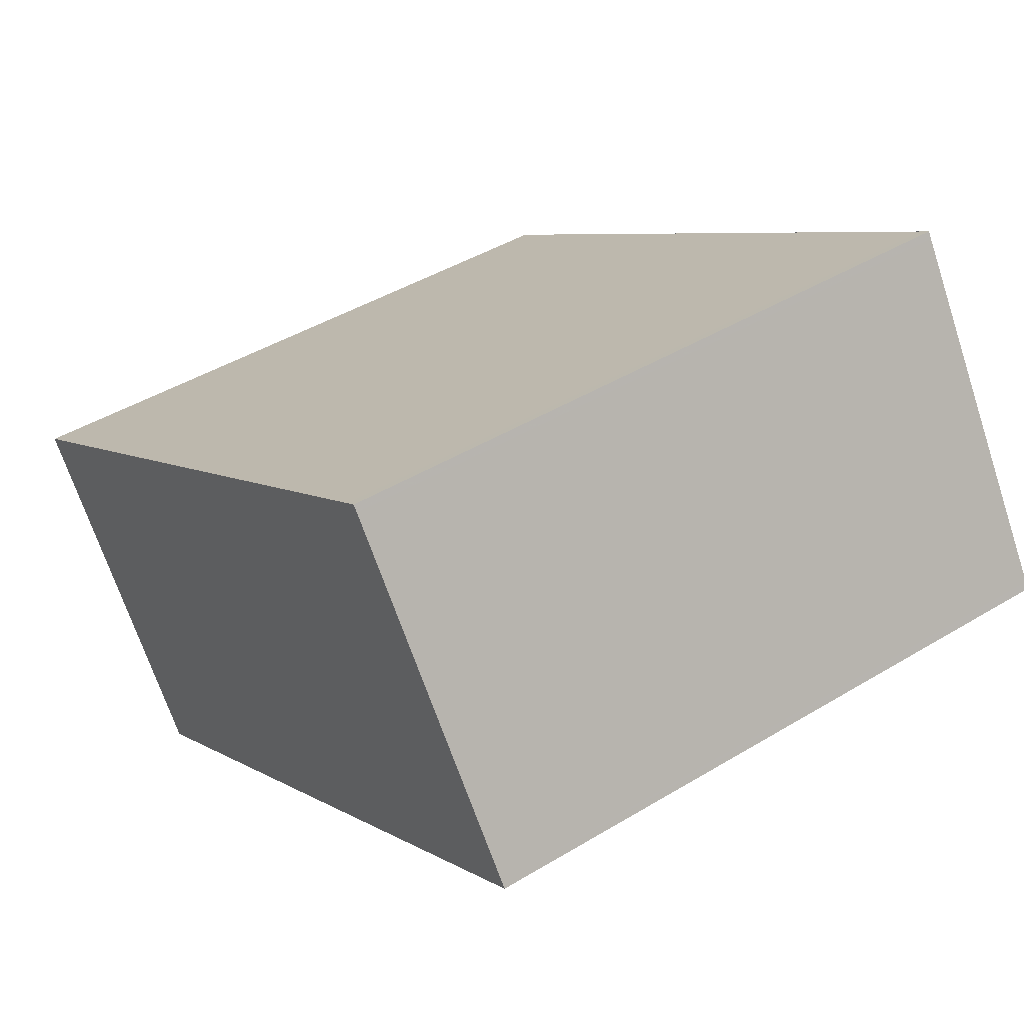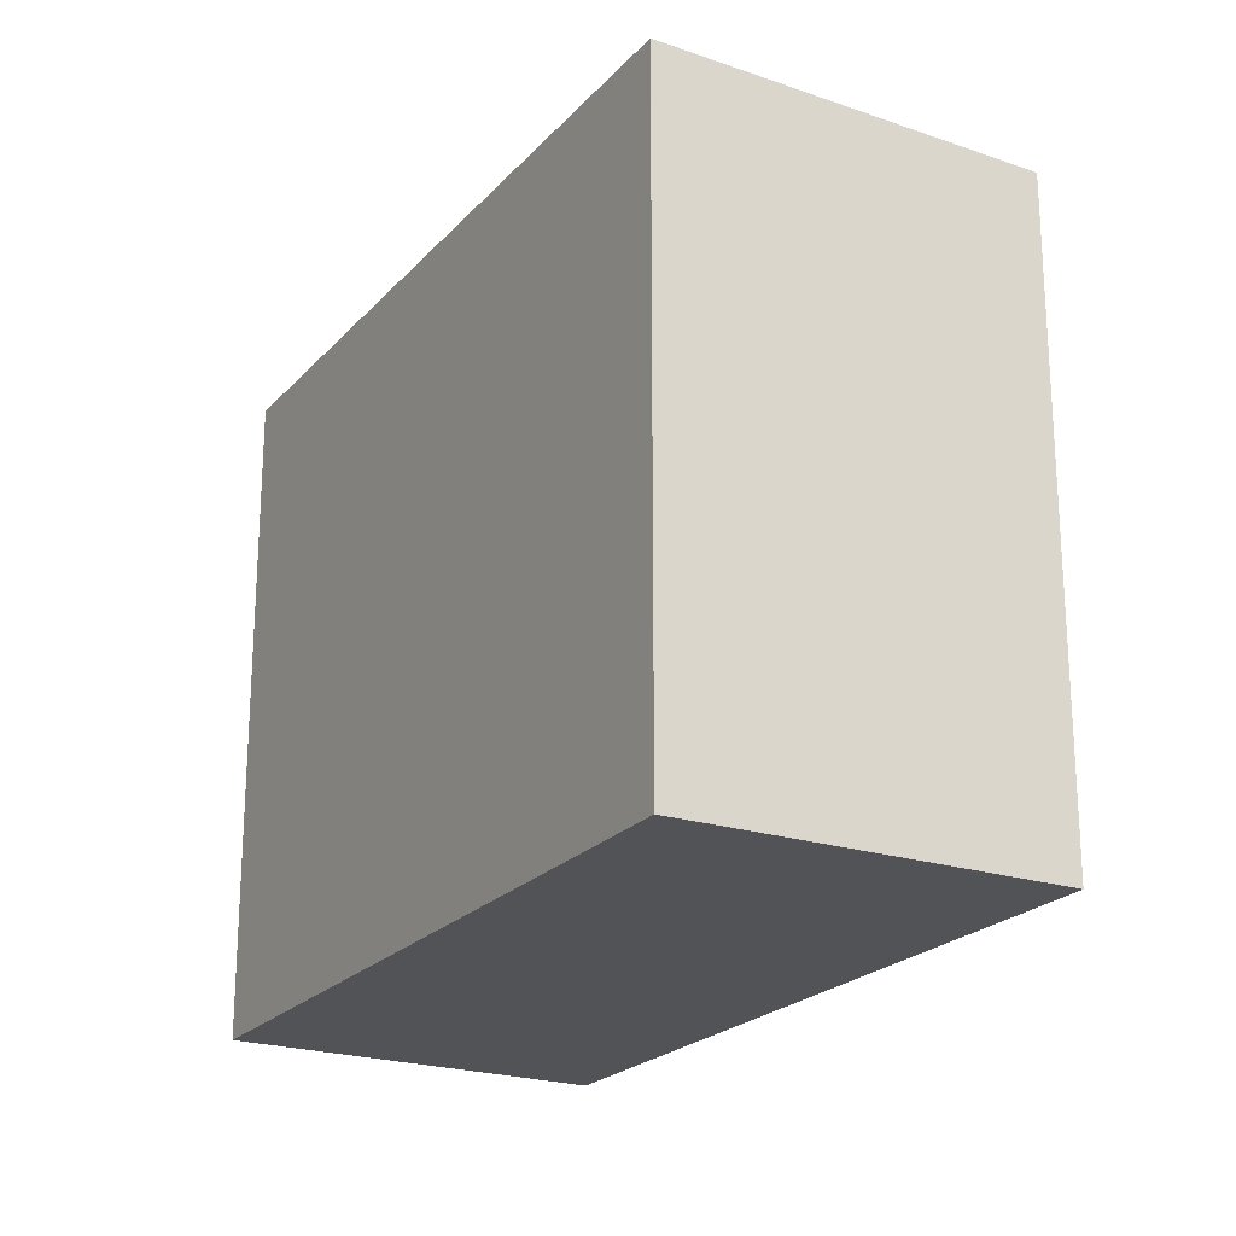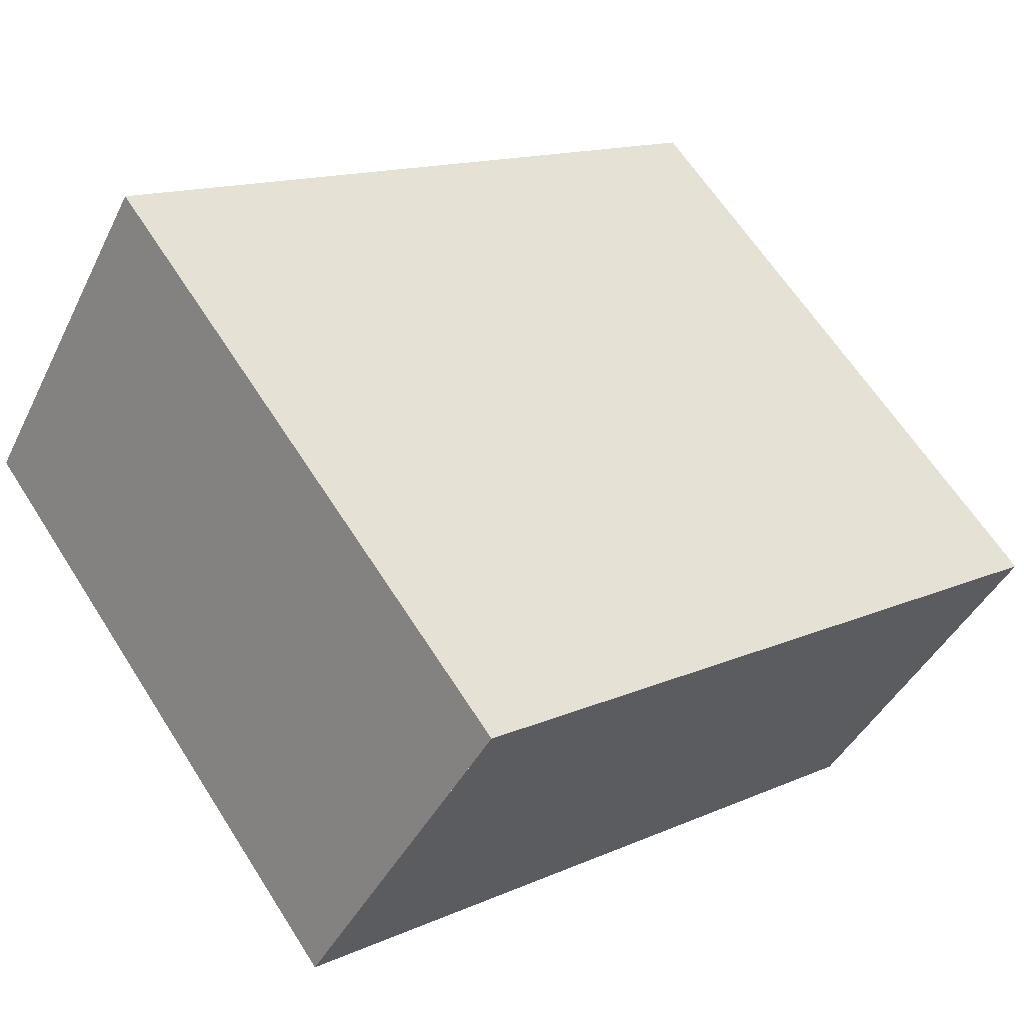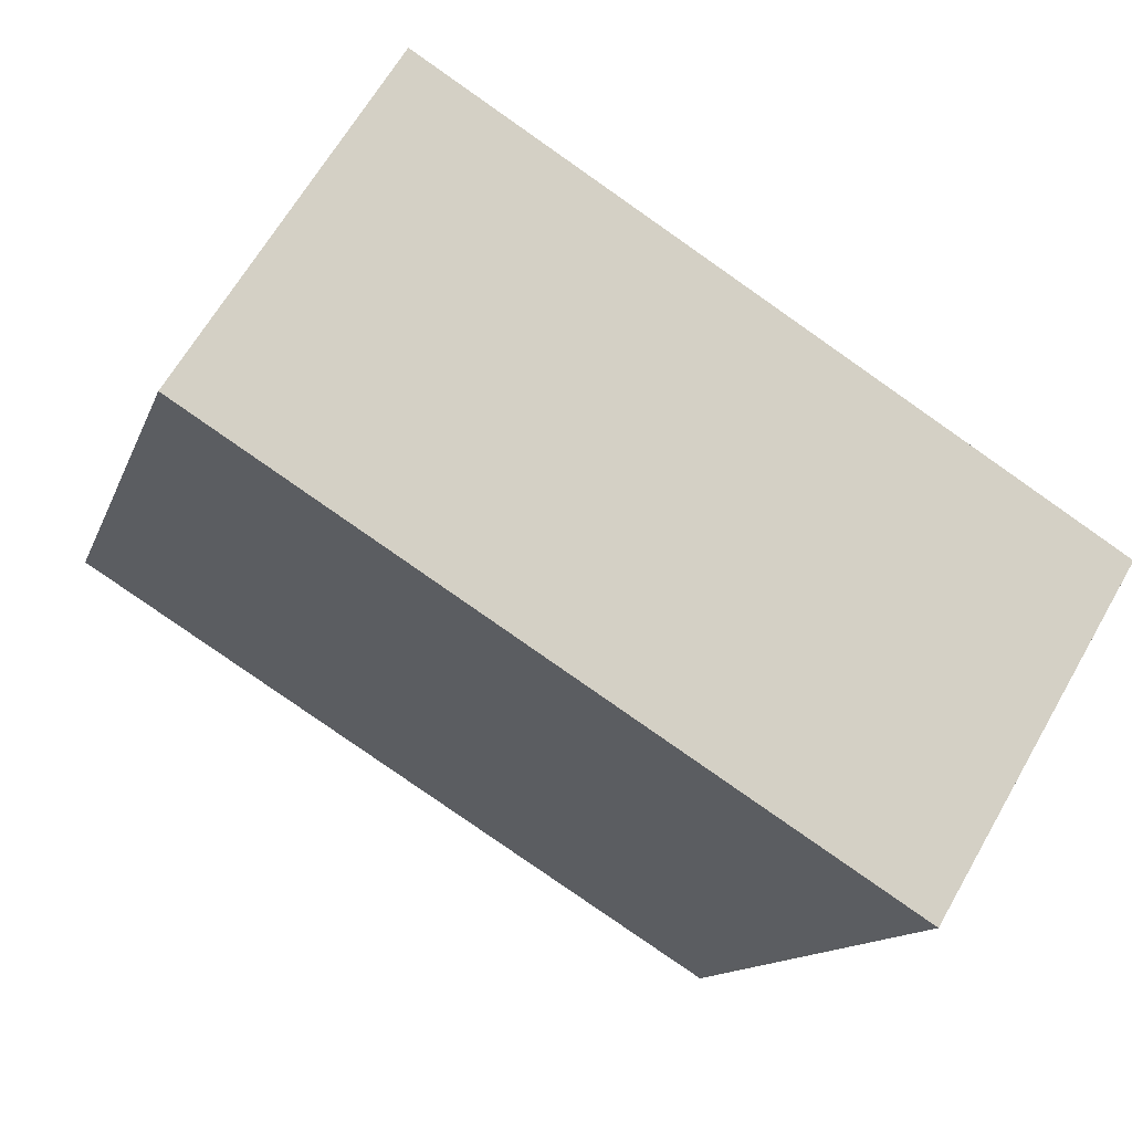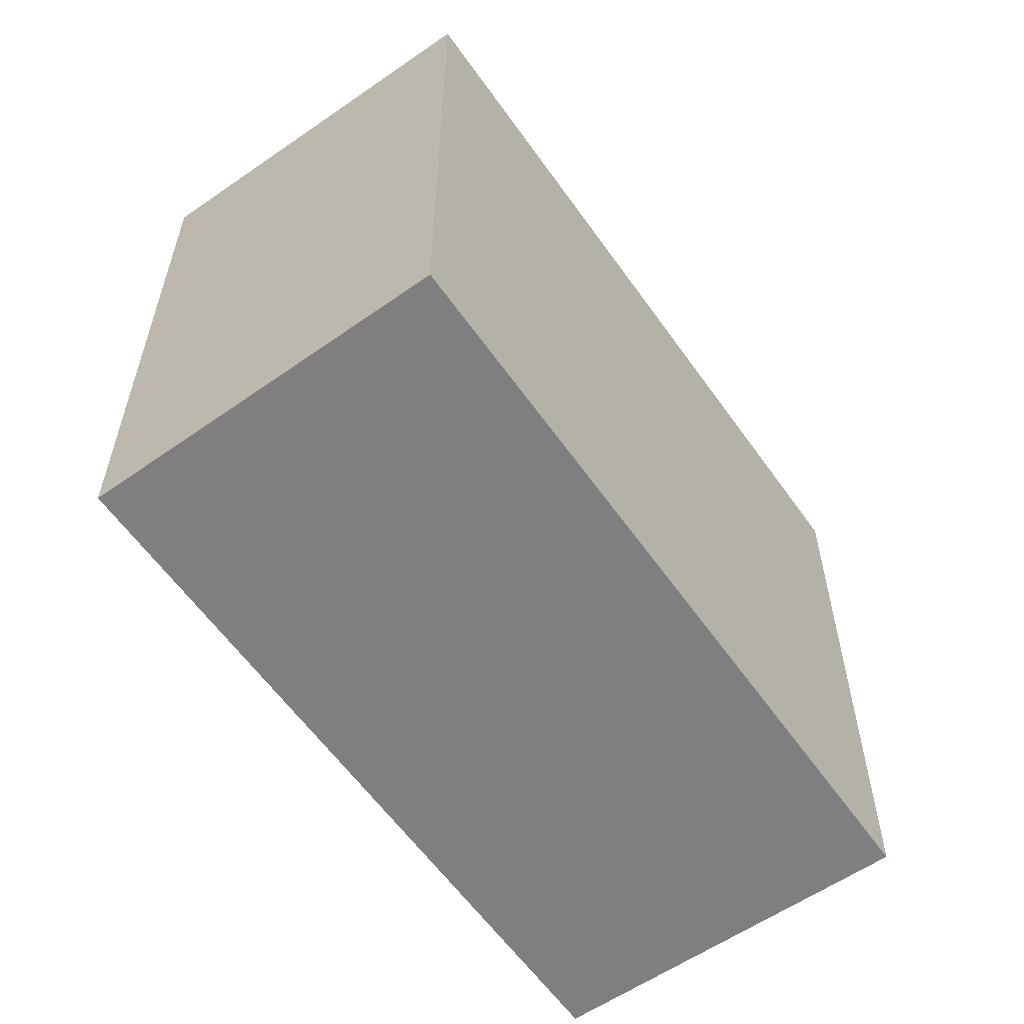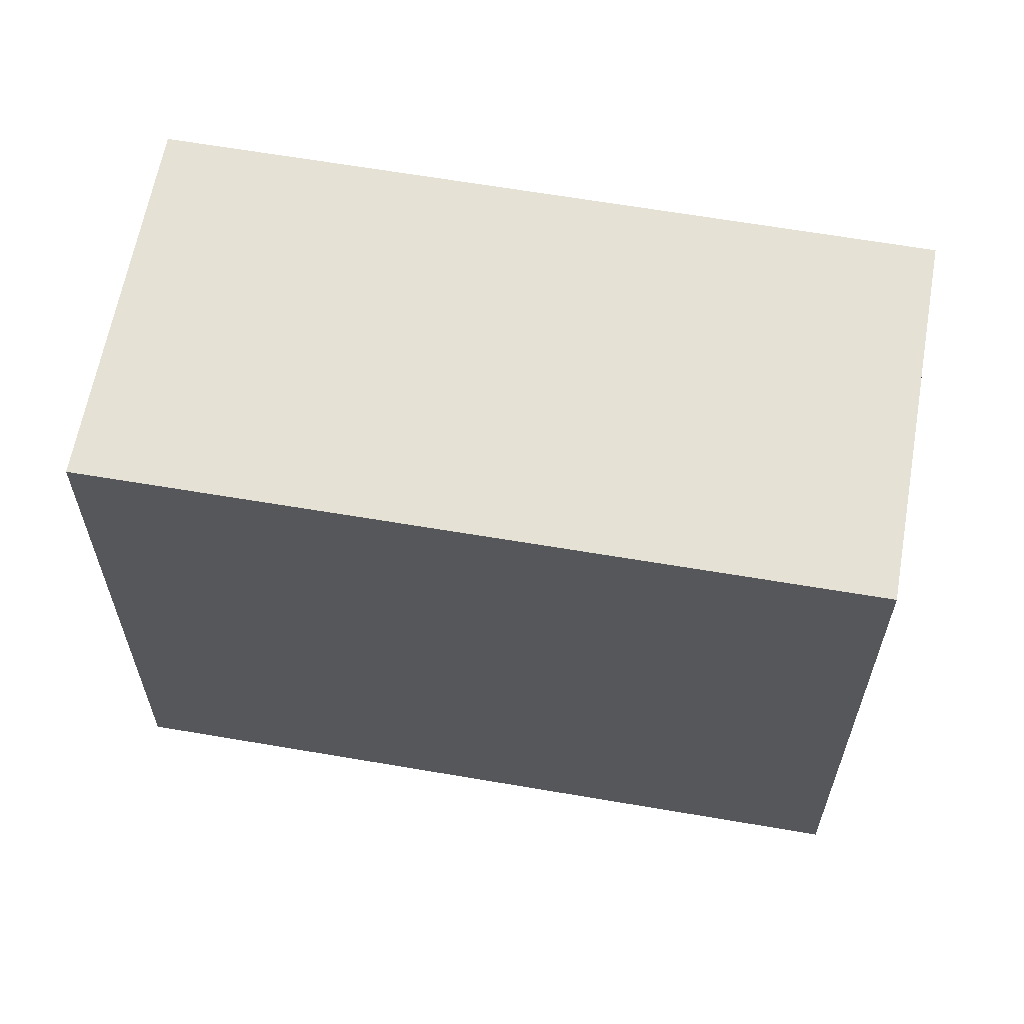
<metadata>
{"format":"obj","ext":"obj","renderer":"f3d","projection":"perspective","resolution":1024,"background":"white","views":[{"elev":43.7,"azim":54.5,"up":"+Y"},{"elev":-22.2,"azim":-88.0,"up":"+Z"},{"elev":63.5,"azim":147.5,"up":"+Y"},{"elev":-12.8,"azim":164.7,"up":"+Y"},{"elev":-59.7,"azim":-23.0,"up":"+Z"},{"elev":62.8,"azim":41.9,"up":"+Z"}]}
</metadata>
<code>
v -43.77 -2063 3.235
v -40.49 -2061 3.247
v -39.49 -2063 3.187
v -42.79 -2065 3.175
v -39.55 -2063 3.187
v -40.55 -2061 3.247
v -42.81 -2065 3.176
v -39.57 -2063 3.189
v -39.51 -2063 3.189
v -40.53 -2061 3.246
v -43.75 -2063 3.234
v -40.47 -2061 3.246
v -43.73 -2063 3.234
v -42.79 -2065 3.176
v -43.75 -2063 3.235
v -42.77 -2065 3.175
v -43.75 -2063 3.235
v -43.77 -2063 3.235
v -43.77 -2063 0
v -43.75 -2063 -4.441e-16
v -40.47 -2061 3.246
v -40.49 -2061 3.247
v -40.49 -2061 4.441e-16
v -40.47 -2061 0
v -39.55 -2063 3.187
v -39.49 -2063 3.187
v -39.49 -2063 -4.441e-16
v -39.55 -2063 0
v -42.81 -2065 3.176
v -42.79 -2065 3.175
v -42.79 -2065 0
v -42.81 -2065 4.441e-16
v -42.77 -2065 3.175
v -39.55 -2063 3.187
v -39.55 -2063 0
v -42.77 -2065 0
v -40.49 -2061 3.247
v -40.55 -2061 3.247
v -40.55 -2061 0
v -40.49 -2061 4.441e-16
v -43.75 -2063 3.234
v -42.81 -2065 3.176
v -42.81 -2065 4.441e-16
v -43.75 -2063 0
v -39.49 -2063 3.187
v -39.51 -2063 3.189
v -39.51 -2063 0
v -39.49 -2063 -4.441e-16
v -43.77 -2063 3.235
v -43.75 -2063 3.234
v -43.75 -2063 0
v -43.77 -2063 0
v -39.51 -2063 3.189
v -40.47 -2061 3.246
v -40.47 -2061 0
v -39.51 -2063 0
v -40.55 -2061 3.247
v -43.75 -2063 3.235
v -43.75 -2063 -4.441e-16
v -40.55 -2061 0
v -42.79 -2065 3.175
v -42.77 -2065 3.175
v -42.77 -2065 0
v -42.79 -2065 0
v -43.77 -2063 0
v -40.49 -2061 0
v -39.49 -2063 0
v -42.79 -2065 0
f 9 3 5 8
f 16 4 7 14
f 13 11 1 15
f 10 6 2 12
f 14 7 11 13
f 12 9 8 10
f 13 10 8 14
f 15 6 10 13
f 14 8 5 16
f 18 19 20 17
f 22 23 24 21
f 26 27 28 25
f 30 31 32 29
f 34 35 36 33
f 38 39 40 37
f 42 43 44 41
f 46 47 48 45
f 50 51 52 49
f 54 55 56 53
f 58 59 60 57
f 62 63 64 61
f 66 67 68 65

</code>
